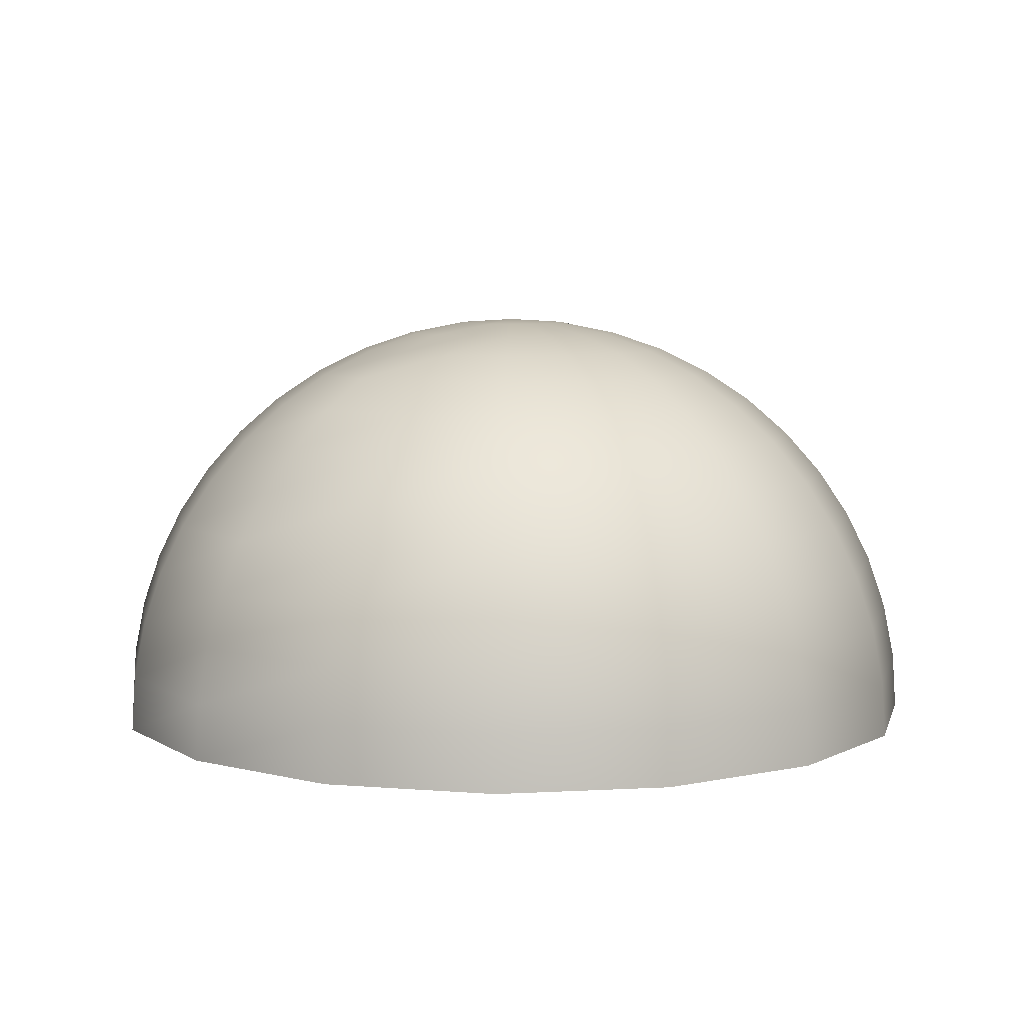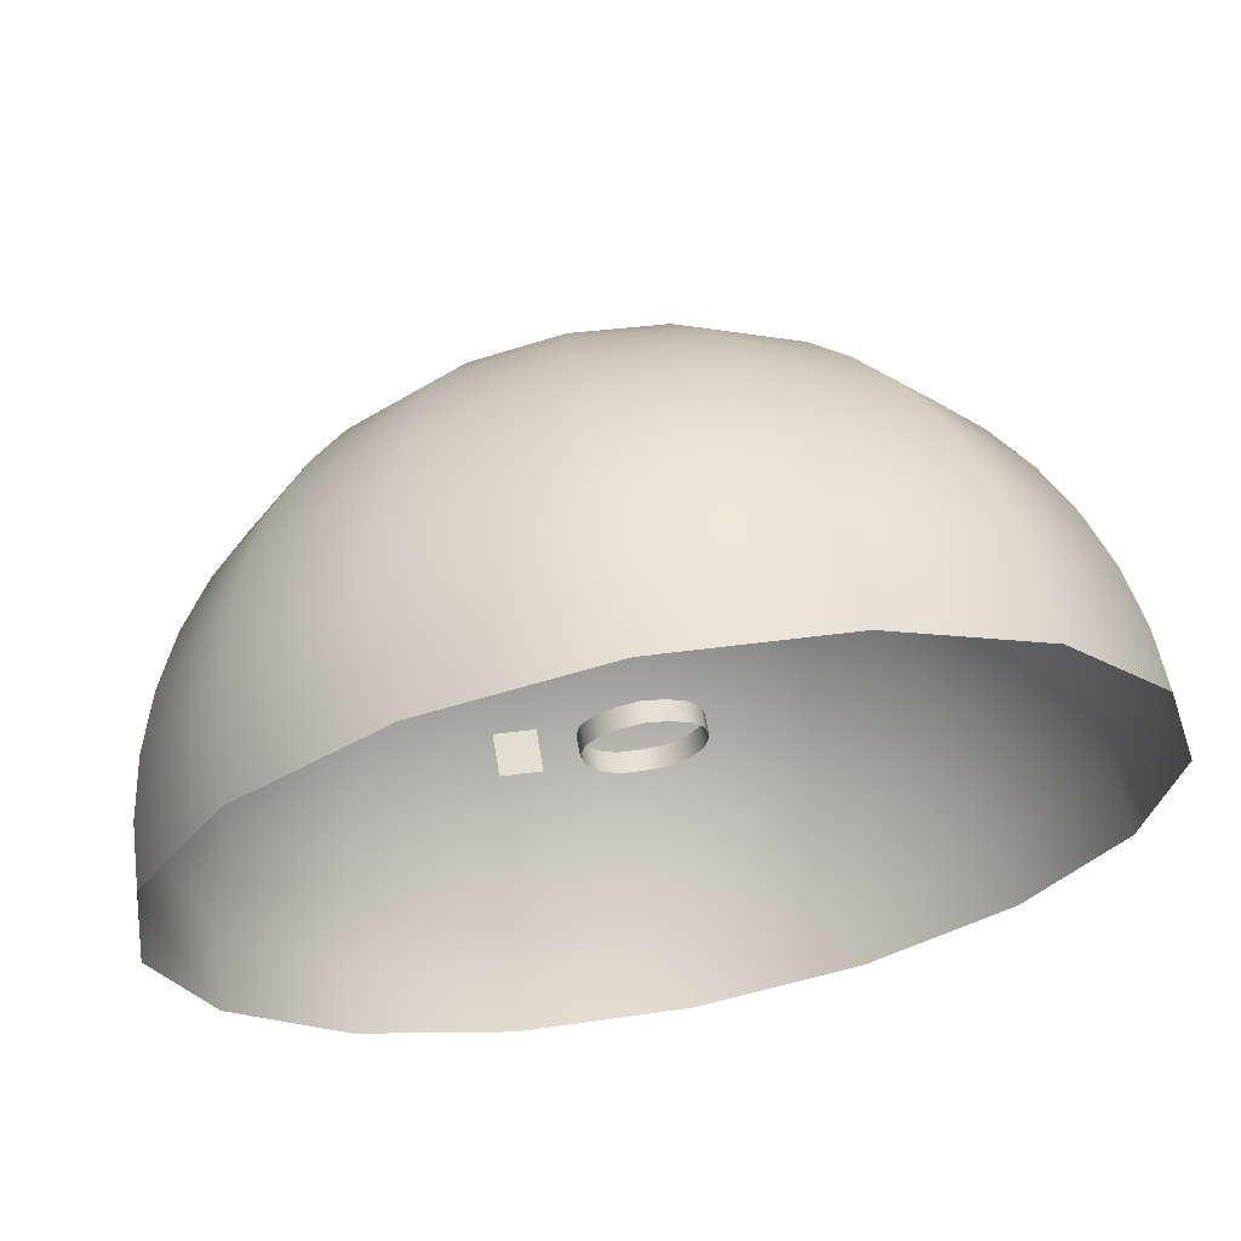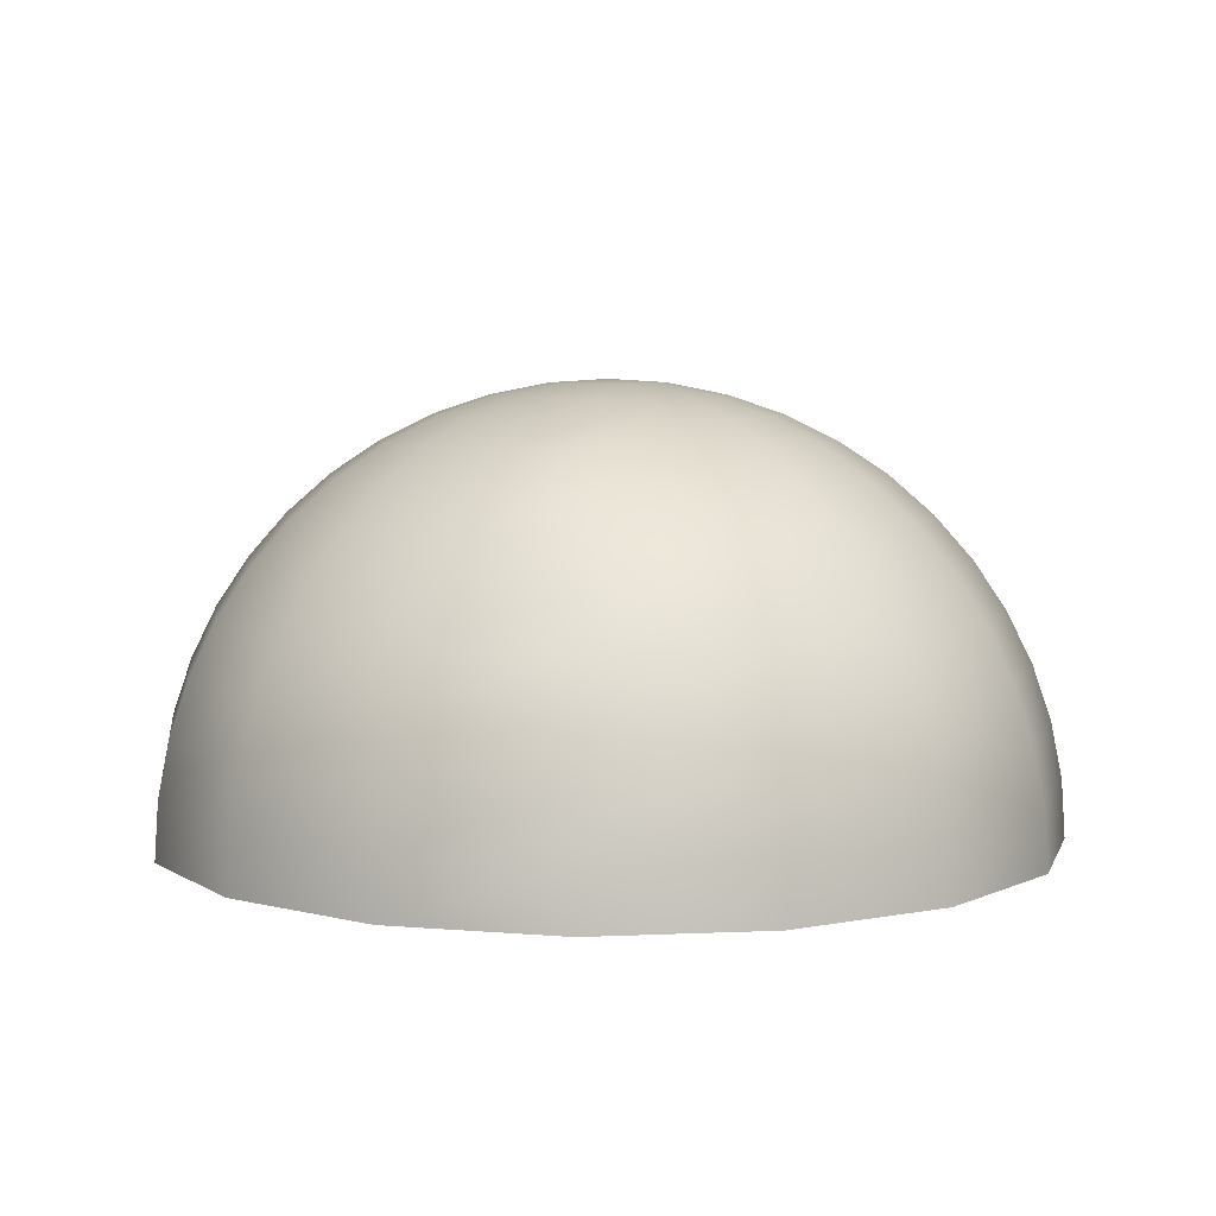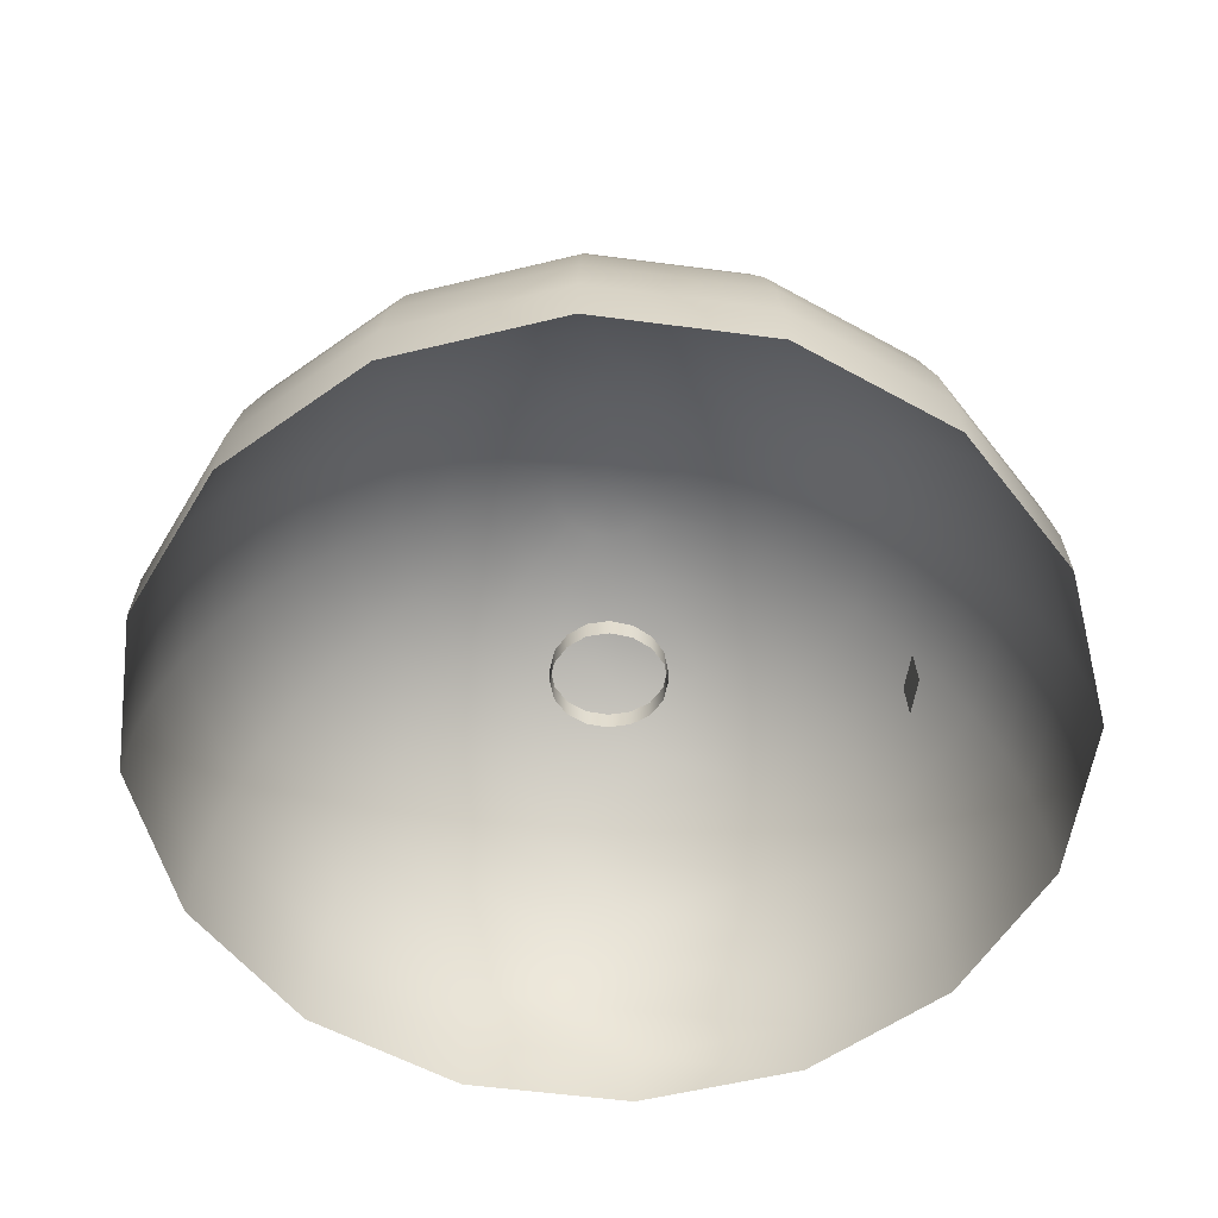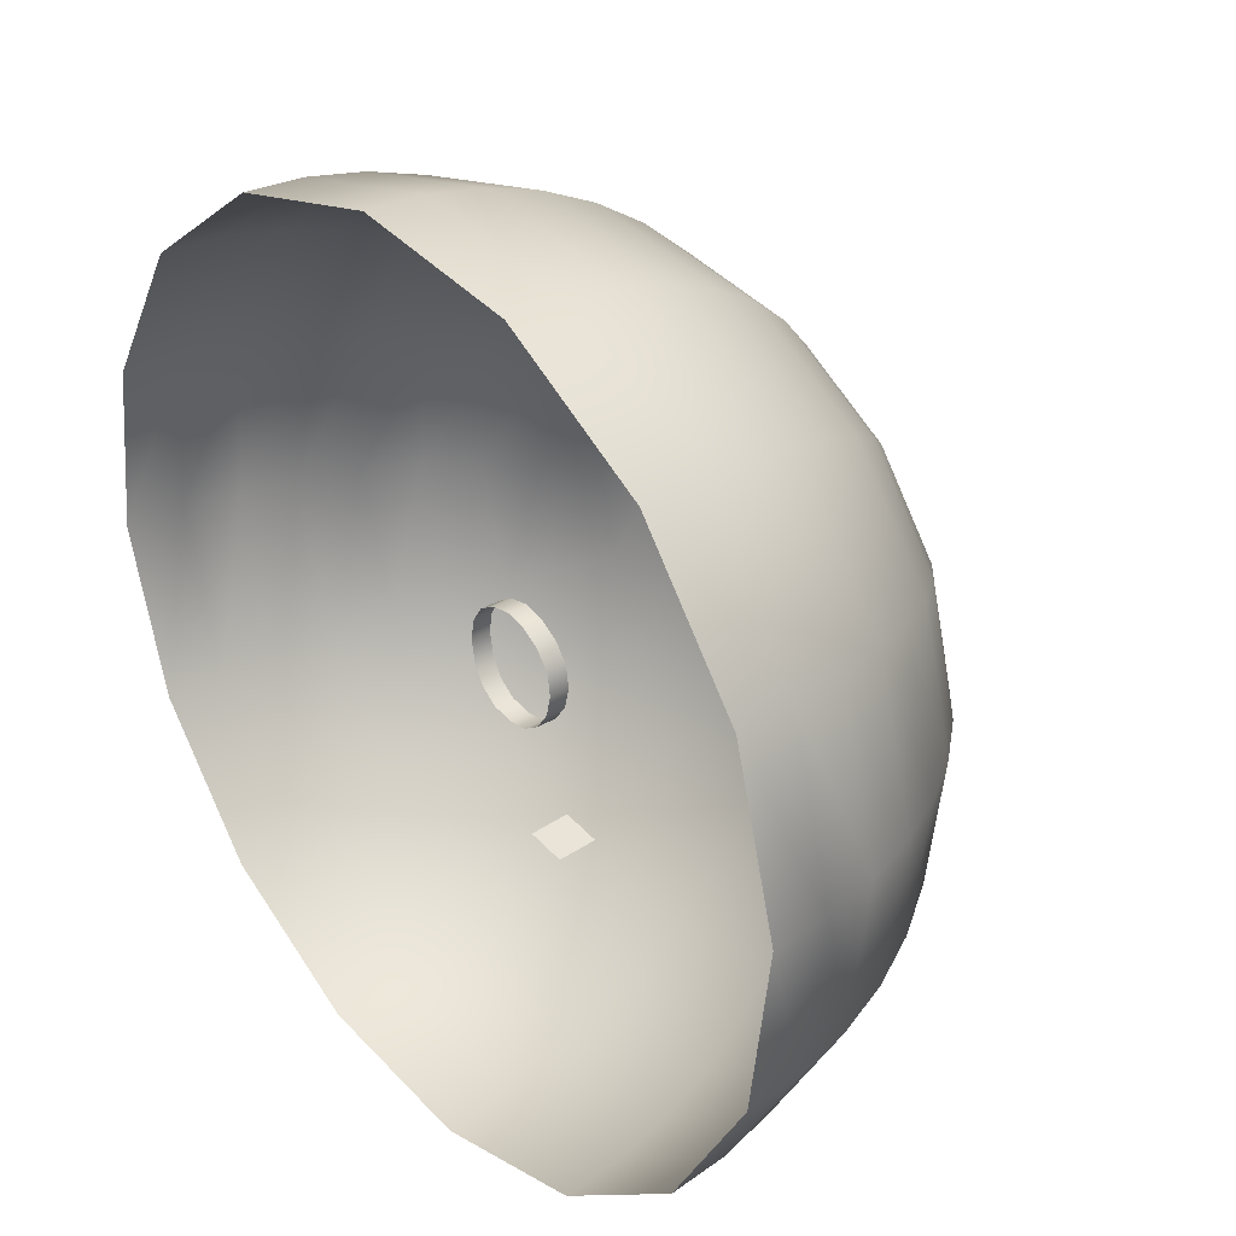
<metadata>
{"format":"obj","ext":"obj","renderer":"f3d","projection":"perspective","resolution":1024,"background":"white","views":[{"elev":6.8,"azim":133.1,"up":"+Y"},{"elev":66.1,"azim":-10.1,"up":"+Z"},{"elev":6.1,"azim":-90.6,"up":"+Y"},{"elev":-55.3,"azim":89.3,"up":"+Y"},{"elev":33.5,"azim":50.3,"up":"+Z"}]}
</metadata>
<code>
g Not_Bake
v 1501 -1000 4204
v 3025 -1000 3333
v 3000 -412.7 3304
v 1489 -412.7 4168
v 2925 164.7 3217
v 1452 164.7 4059
v 2801 722.1 3075
v 1392 722.1 3879
v 2630 1250 2878
v 1310 1250 3633
v 2415 1739 2631
v 1206 1739 3322
v 3025 -1000 3333
v 4100 -1000 1945
v 4066 -412.7 1928
v 3000 -412.7 3304
v 4524 -412.7 248
v 4562 -1000 250.7
v 4304 -412.7 -1479
v 4341 -1000 -1491
v 3440 -412.7 -2990
v 3469 -1000 -3015
v 3963 164.7 1876
v 2925 164.7 3217
v 4409 164.7 240
v 4195 164.7 -1442
v 3354 164.7 -2915
v 3794 722.1 1792
v 2801 722.1 3075
v 4220 722.1 226.9
v 4016 722.1 -1382
v 3211 722.1 -2791
v 3561 1250 1676
v 2630 1250 2878
v 3961 1250 208.6
v 3769 1250 -1300
v 3014 1250 -2620
v 3268 1739 1530
v 2415 1739 2631
v 3635 1739 185.9
v 3459 1739 -1196
v 2768 1739 -2405
v 3247 2182 158.7
v 2921 2182 1357
v 3091 2182 -1073
v 3469 -1000 -3015
v 2081 -1000 -4090
v 2064 -412.7 -4056
v 3440 -412.7 -2990
v 384.4 -412.7 -4514
v 387.1 -1000 -4552
v -1342 -412.7 -4294
v -1355 -1000 -4331
v -2854 -412.7 -3430
v -2879 -1000 -3459
v 2013 164.7 -3953
v 3354 164.7 -2915
v 376.4 164.7 -4399
v -1306 164.7 -4185
v -2778 164.7 -3344
v 1928 722.1 -3784
v 3211 722.1 -2791
v 363.3 722.1 -4211
v -1246 722.1 -4006
v -2654 722.1 -3201
v 1812 1250 -3551
v 3014 1250 -2620
v 345 1250 -3951
v -1163 1250 -3759
v -2484 1250 -3004
v 1666 1739 -3258
v 2768 1739 -2405
v 322.3 1739 -3625
v -1060 1739 -3449
v -2269 1739 -2758
v 295.1 2182 -3237
v 1493 2182 -2911
v -936.5 2182 -3081
v -2879 -1000 -3459
v -3954 -1000 -2071
v -3919 -412.7 -2054
v -2854 -412.7 -3430
v -4377 -412.7 -374.4
v -4416 -1000 -377.1
v -4158 -412.7 1352
v -4194 -1000 1365
v -3294 -412.7 2864
v -3323 -1000 2889
v -3817 164.7 -2003
v -2778 164.7 -3344
v -4263 164.7 -366.4
v -4049 164.7 1316
v -3207 164.7 2788
v -3648 722.1 -1918
v -2654 722.1 -3201
v -4074 722.1 -353.3
v -3869 722.1 1256
v -3064 722.1 2664
v -3414 1250 -1802
v -2484 1250 -3004
v -3814 1250 -335
v -3623 1250 1173
v -2868 1250 2494
v -3122 1739 -1656
v -2269 1739 -2758
v -3488 1739 -312.3
v -3312 1739 1070
v -2621 1739 2279
v -3101 2182 -285.1
v -2774 2182 -1483
v -2944 2182 946.5
v -3323 -1000 2889
v -1935 -1000 3964
v -1918 -412.7 3929
v -3294 -412.7 2864
v -238 -412.7 4387
v -240.7 -1000 4426
v 1489 -412.7 4168
v 1501 -1000 4204
v -1866 164.7 3827
v -3207 164.7 2788
v -230 164.7 4273
v 1452 164.7 4059
v -1782 722.1 3657
v -3064 722.1 2664
v -216.9 722.1 4084
v 1392 722.1 3879
v -1666 1250 3425
v -2868 1250 2494
v -198.6 1250 3824
v 1310 1250 3633
v -1520 1739 3132
v -2621 1739 2279
v -175.9 1739 3498
v 1206 1739 3322
v -148.7 2182 3111
v -1347 2182 2784
v 1083 2182 2954
v 1206 1739 3322
v 2415 1739 2631
v 2161 2182 2338
v 1083 2182 2954
v 2921 2182 1357
v 3268 1739 1530
v 1870 2570 2004
v 942.5 2570 2535
v 2525 2570 1159
v 2806 2570 127.9
v 3247 2182 158.7
v 2671 2570 -932.4
v 3091 2182 -1073
v 2141 2570 -1860
v 2475 2182 -2151
v 3459 1739 -1196
v 2768 1739 -2405
v 1493 2182 -2911
v 1666 1739 -3258
v 1295 2570 -2515
v 264.3 2570 -2796
v 295.1 2182 -3237
v -796 2570 -2661
v -936.5 2182 -3081
v -1724 2570 -2131
v -2014 2182 -2465
v -1060 1739 -3449
v -2269 1739 -2758
v -2774 2182 -1483
v -3122 1739 -1656
v -2378 2570 -1285
v -2659 2570 -254.2
v -3101 2182 -285.1
v -2525 2570 806.1
v -2944 2182 946.5
v -1994 2570 1734
v -2328 2182 2024
v -3312 1739 1070
v -2621 1739 2279
v -1347 2182 2784
v -1520 1739 3132
v -1149 2570 2388
v -117.8 2570 2670
v -148.7 2182 3111
v 942.5 2570 2535
v 1083 2182 2954
v -2171 2897 -220.1
v -2061 2897 650.7
v -1625 2897 1413
v -930.7 2897 1950
v -83.69 2897 2181
v 787.1 2897 2071
v -1560 3157 483.2
v -1645 3157 -183.3
v -1940 2897 -1067
v -1403 2897 -1761
v -640.8 2897 -2197
v 230.1 2897 -2308
v 1077 2897 -2077
v 1771 2897 -1539
v 2207 2897 -777.2
v 2318 2897 93.7
v 2087 2897 940.7
v 1549 2897 1635
v 787.1 2897 2071
v 1203 3157 1236
v 619.6 3157 1570
v 1614 3157 705.3
v 1791 3157 56.95
v 1706 3157 -609.6
v 1373 3157 -1193
v 837.3 3347 815.8
v 442.8 3347 1041
v 1116 3347 456.5
v 1235 3347 18
v 1178 3347 -432.8
v 952.2 3347 -827.3
v 592.9 3347 -1106
v 841.7 3157 -1604
v 193.3 3157 -1781
v -473.2 3157 -1696
v -1057 3157 -1363
v -1468 3157 -831.6
v 154.4 3347 -1225
v -296.4 3347 -1168
v -690.9 3347 -942.2
v -969.1 3347 -582.9
v -1089 3347 -144.4
v -1031 3347 306.4
v -805.8 3347 700.9
v -1226 3157 1067
v -695.2 3157 1478
v -46.94 3157 1655
v 619.6 3157 1570
v -446.5 3347 979.1
v -7.986 3347 1099
v 442.8 3347 1041
v -483.8 3462 123.2
v -370.1 3462 322.2
v -188.9 3462 462.5
v 32.2 3462 522.7
v 259.6 3462 493.8
v 73.21 3500 -63.19
v 73.21 3500 -63.19
v 73.21 3500 -63.19
v 73.21 3500 -63.19
v -512.7 3462 -104.2
v -452.5 3462 -325.3
v -312.2 3462 -506.5
v -113.2 3462 -620.2
v 114.2 3462 -649.1
v 335.3 3462 -588.9
v 516.5 3462 -448.6
v 630.2 3462 -249.6
v 659.1 3462 -22.19
v 598.9 3462 198.9
v 458.6 3462 380.1
v 259.6 3462 493.8
v 73.21 3500 -63.19
v 73.21 3500 -63.19
v 73.21 3500 -63.19
v 73.21 3500 -63.19
v 73.21 3500 -63.19
v 73.21 3500 -63.19
v 73.21 3500 -63.19
v 73.21 3500 -63.19
v 73.21 3500 -63.19
v 73.21 3500 -63.19
v 73.21 3500 -63.19
v 73.21 3500 -63.19
v -1122 1172 -3111
v -1117 1601 -3081
v -691.7 1601 -3141
v -695.8 1172 -3171
v 73.21 46.94 -623.7
v 73.21 246.9 -623.7
v 287.7 235.5 -581.1
v 287.7 35.42 -581.1
v 469.6 232.1 -459.6
v 469.6 31.99 -459.6
v 73.21 47.07 497.3
v 73.21 247.2 497.3
v -141.3 245.9 454.7
v -141.3 45.98 454.7
v -323.2 253.9 333.2
v -323.2 53.93 333.2
v 287.7 39.94 454.7
v 287.7 240 454.7
v 469.6 43.78 333.2
v 469.6 243.7 333.2
v -444.7 64.35 151.3
v -444.7 264.3 151.3
v -487.3 268.2 -63.19
v -487.3 68.19 -63.19
v -323.2 53.93 333.2
v -323.2 253.9 333.2
v -444.7 262.3 -277.7
v -444.7 62.3 -277.7
v -323.2 247.3 -459.6
v -323.2 47.21 -459.6
v -141.3 41.31 -581.1
v -141.3 241.3 -581.1
v 73.21 246.9 -623.7
v 73.21 46.94 -623.7
v -323.2 47.21 -459.6
v -323.2 247.3 -459.6
v 633.7 43.51 -63.19
v 633.7 243.5 -63.19
v 591.1 250.5 151.3
v 591.1 50.37 151.3
v 591.1 35.69 -277.7
v 591.1 235.7 -277.7
v 469.6 243.7 333.2
v 469.6 43.78 333.2
v 469.6 31.99 -459.6
v 469.6 232.1 -459.6
g Not_Bake_0
f 3 2 1
f 4 3 1
f 5 3 4
f 6 5 4
f 7 5 6
f 8 7 6
f 9 7 8
f 10 9 8
f 11 9 10
f 12 11 10
f 15 14 13
f 16 15 13
f 15 17 14
f 17 18 14
f 17 19 18
f 19 20 18
f 19 21 20
f 21 22 20
f 23 15 16
f 24 23 16
f 25 17 15
f 23 25 15
f 26 19 17
f 25 26 17
f 27 21 19
f 26 27 19
f 28 23 24
f 29 28 24
f 30 25 23
f 28 30 23
f 31 26 25
f 30 31 25
f 32 27 26
f 31 32 26
f 33 28 29
f 34 33 29
f 35 30 28
f 33 35 28
f 36 31 30
f 35 36 30
f 37 32 31
f 36 37 31
f 38 33 34
f 39 38 34
f 40 35 33
f 38 40 33
f 41 36 35
f 40 41 35
f 42 37 36
f 41 42 36
f 43 40 38
f 44 43 38
f 45 41 40
f 43 45 40
f 48 47 46
f 49 48 46
f 48 50 47
f 50 51 47
f 50 52 51
f 52 53 51
f 52 54 53
f 54 55 53
f 56 48 49
f 57 56 49
f 58 50 48
f 56 58 48
f 59 52 50
f 58 59 50
f 60 54 52
f 59 60 52
f 61 56 57
f 62 61 57
f 63 58 56
f 61 63 56
f 64 59 58
f 63 64 58
f 65 60 59
f 64 65 59
f 66 61 62
f 67 66 62
f 68 63 61
f 66 68 61
f 69 64 63
f 68 69 63
f 70 65 64
f 69 70 64
f 71 66 67
f 72 71 67
f 73 68 66
f 71 73 66
f 74 69 68
f 73 74 68
f 75 70 69
f 74 75 69
f 76 73 71
f 77 76 71
f 78 74 73
f 76 78 73
f 81 80 79
f 82 81 79
f 81 83 80
f 83 84 80
f 83 85 84
f 85 86 84
f 85 87 86
f 87 88 86
f 89 81 82
f 90 89 82
f 91 83 81
f 89 91 81
f 92 85 83
f 91 92 83
f 93 87 85
f 92 93 85
f 94 89 90
f 95 94 90
f 96 91 89
f 94 96 89
f 97 92 91
f 96 97 91
f 98 93 92
f 97 98 92
f 99 94 95
f 100 99 95
f 101 96 94
f 99 101 94
f 102 97 96
f 101 102 96
f 103 98 97
f 102 103 97
f 104 99 100
f 105 104 100
f 106 101 99
f 104 106 99
f 107 102 101
f 106 107 101
f 108 103 102
f 107 108 102
f 109 106 104
f 110 109 104
f 111 107 106
f 109 111 106
f 114 113 112
f 115 114 112
f 114 116 113
f 116 117 113
f 116 118 117
f 118 119 117
f 120 114 115
f 121 120 115
f 122 116 114
f 120 122 114
f 123 118 116
f 122 123 116
f 124 120 121
f 125 124 121
f 126 122 120
f 124 126 120
f 127 123 122
f 126 127 122
f 128 124 125
f 129 128 125
f 130 126 124
f 128 130 124
f 131 127 126
f 130 131 126
f 132 128 129
f 133 132 129
f 134 130 128
f 132 134 128
f 135 131 130
f 134 135 130
f 136 134 132
f 137 136 132
f 138 135 134
f 136 138 134
f 141 140 139
f 142 141 139
f 141 143 140
f 143 144 140
f 145 141 142
f 146 145 142
f 147 143 141
f 145 147 141
f 147 148 143
f 148 149 143
f 148 150 149
f 150 151 149
f 150 152 151
f 152 153 151
f 151 153 154
f 153 155 154
f 153 156 155
f 156 157 155
f 158 156 153
f 152 158 153
f 158 159 156
f 159 160 156
f 159 161 160
f 161 162 160
f 161 163 162
f 163 164 162
f 162 164 165
f 164 166 165
f 164 167 166
f 167 168 166
f 169 167 164
f 163 169 164
f 169 170 167
f 170 171 167
f 170 172 171
f 172 173 171
f 172 174 173
f 174 175 173
f 173 175 176
f 175 177 176
f 175 178 177
f 178 179 177
f 180 178 175
f 174 180 175
f 180 181 178
f 181 182 178
f 181 183 182
f 183 184 182
f 185 170 169
f 186 172 170
f 185 186 170
f 187 174 172
f 186 187 172
f 188 180 174
f 187 188 174
f 189 181 180
f 188 189 180
f 190 183 181
f 189 190 181
f 191 186 185
f 192 191 185
f 192 185 193
f 193 185 169
f 193 169 163
f 194 193 163
f 194 163 161
f 195 194 161
f 195 161 159
f 196 195 159
f 196 159 158
f 197 196 158
f 197 158 152
f 198 197 152
f 198 152 150
f 199 198 150
f 199 150 148
f 200 199 148
f 200 148 147
f 201 200 147
f 201 147 145
f 202 201 145
f 202 145 146
f 203 202 146
f 204 202 203
f 205 204 203
f 206 201 202
f 204 206 202
f 207 200 201
f 206 207 201
f 208 199 200
f 207 208 200
f 209 198 199
f 208 209 199
f 210 204 205
f 211 210 205
f 212 206 204
f 210 212 204
f 213 207 206
f 212 213 206
f 214 208 207
f 213 214 207
f 215 209 208
f 214 215 208
f 215 216 209
f 216 217 209
f 209 217 198
f 217 197 198
f 217 218 197
f 218 196 197
f 218 219 196
f 219 195 196
f 219 220 195
f 220 194 195
f 220 221 194
f 221 193 194
f 221 192 193
f 222 218 217
f 216 222 217
f 223 219 218
f 222 223 218
f 224 220 219
f 223 224 219
f 225 221 220
f 224 225 220
f 226 192 221
f 225 226 221
f 226 227 192
f 227 191 192
f 227 228 191
f 228 229 191
f 191 229 186
f 229 187 186
f 229 230 187
f 230 188 187
f 230 231 188
f 231 189 188
f 231 232 189
f 232 190 189
f 233 230 229
f 228 233 229
f 234 231 230
f 233 234 230
f 235 232 231
f 234 235 231
f 236 227 226
f 237 228 227
f 236 237 227
f 238 233 228
f 237 238 228
f 239 234 233
f 238 239 233
f 240 235 234
f 239 240 234
f 241 237 236
f 242 238 237
f 243 239 238
f 244 240 239
f 245 236 226
f 245 226 225
f 246 245 225
f 246 225 224
f 247 246 224
f 247 224 223
f 248 247 223
f 248 223 222
f 249 248 222
f 249 222 216
f 250 249 216
f 250 216 215
f 251 250 215
f 251 215 214
f 252 251 214
f 252 214 213
f 253 252 213
f 253 213 212
f 254 253 212
f 254 212 210
f 255 254 210
f 255 210 211
f 256 255 211
f 257 255 256
f 258 254 255
f 259 253 254
f 260 252 253
f 261 251 252
f 262 250 251
f 263 249 250
f 264 248 249
f 265 247 248
f 266 246 247
f 267 245 246
f 268 236 245
g Not_Bake_1
f 271 270 269
f 272 271 269
g Not_Bake_2
f 275 274 273
f 276 275 273
f 277 275 276
f 278 277 276
f 281 280 279
f 282 281 279
f 283 281 282
f 284 283 282
f 279 280 285
f 280 286 285
f 285 286 287
f 286 288 287
f 291 290 289
f 292 291 289
f 289 290 293
f 290 294 293
f 295 291 292
f 296 295 292
f 297 295 296
f 298 297 296
f 301 300 299
f 302 301 299
f 299 300 303
f 300 304 303
f 307 306 305
f 308 307 305
f 305 306 309
f 306 310 309
f 311 307 308
f 312 311 308
f 309 310 313
f 310 314 313

</code>
